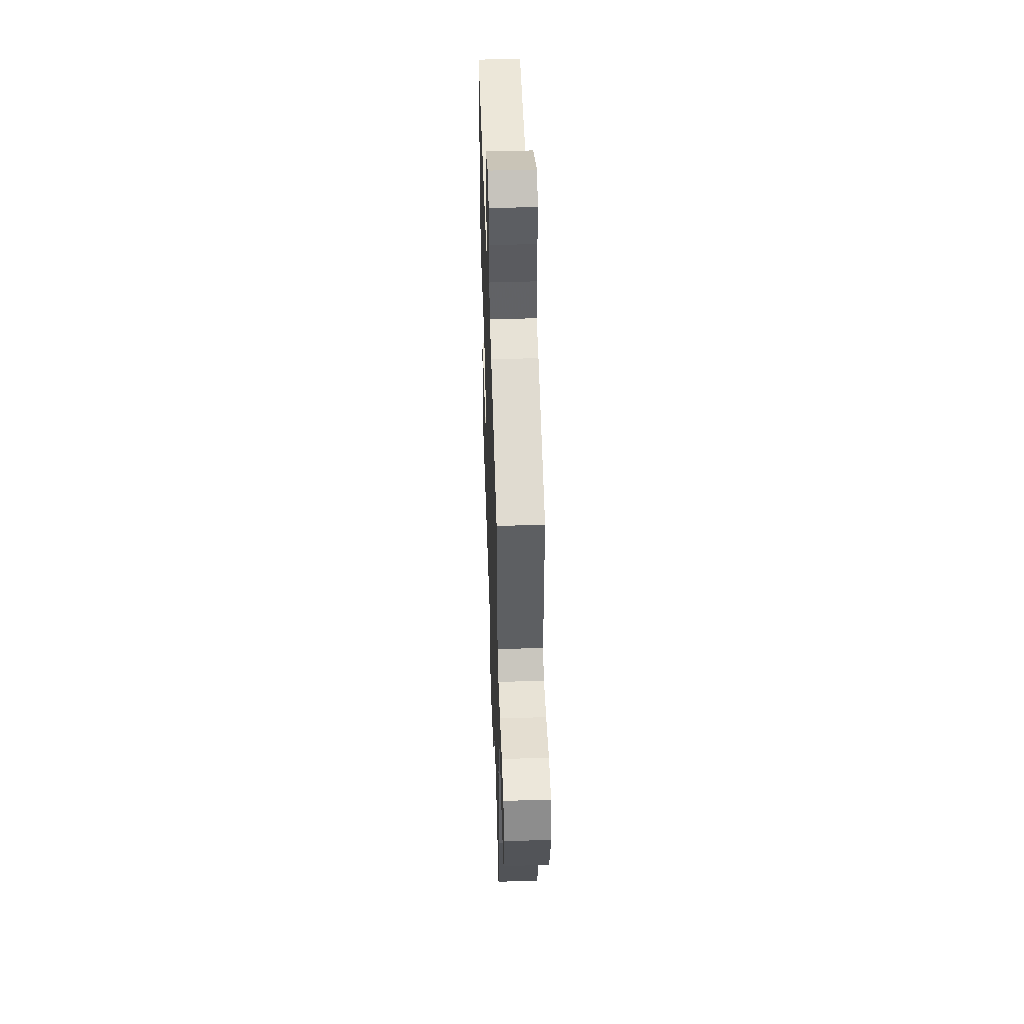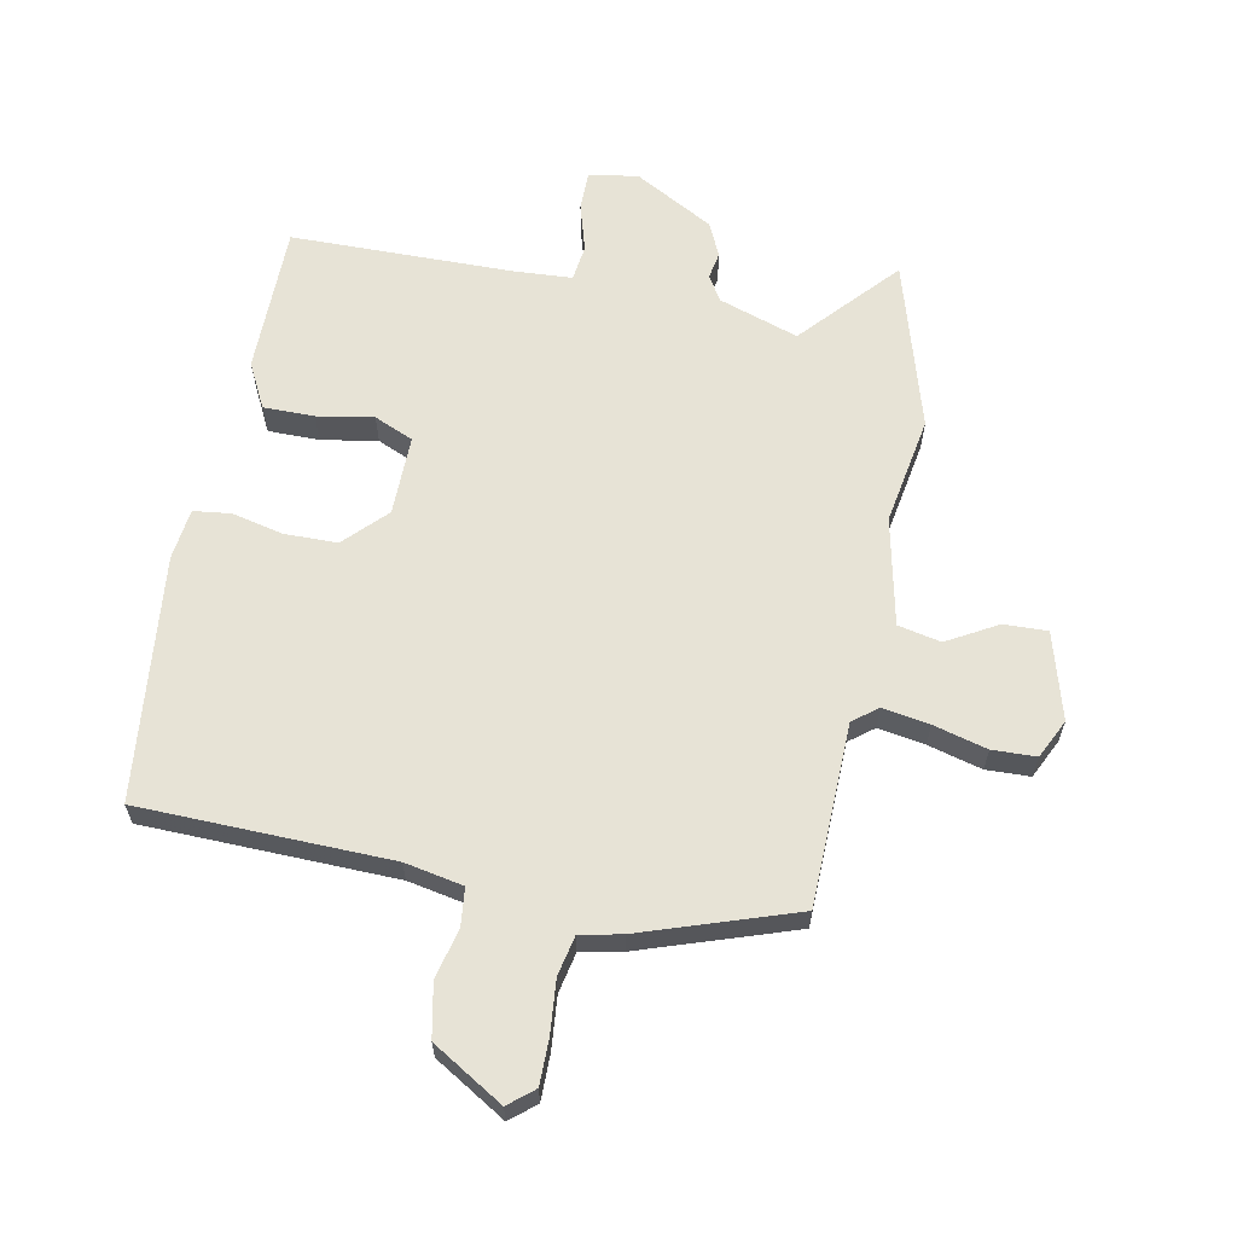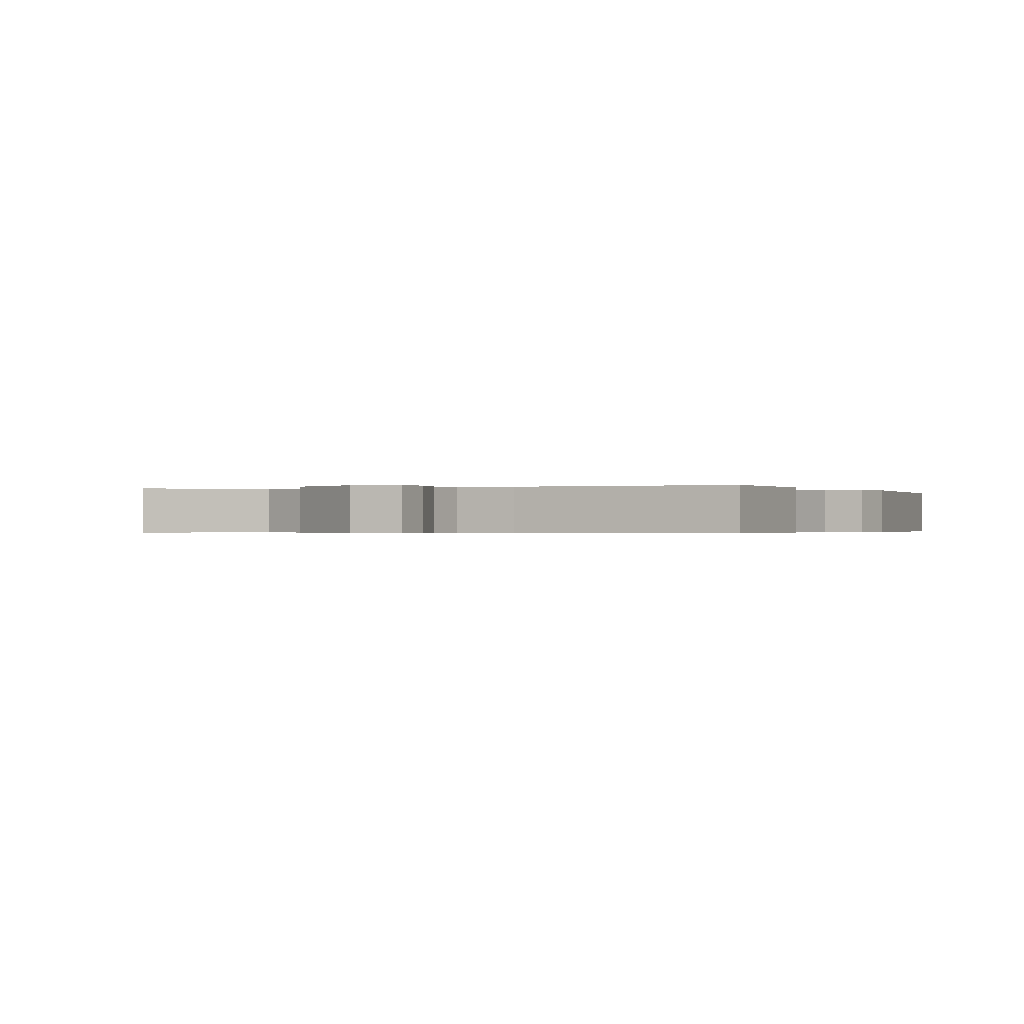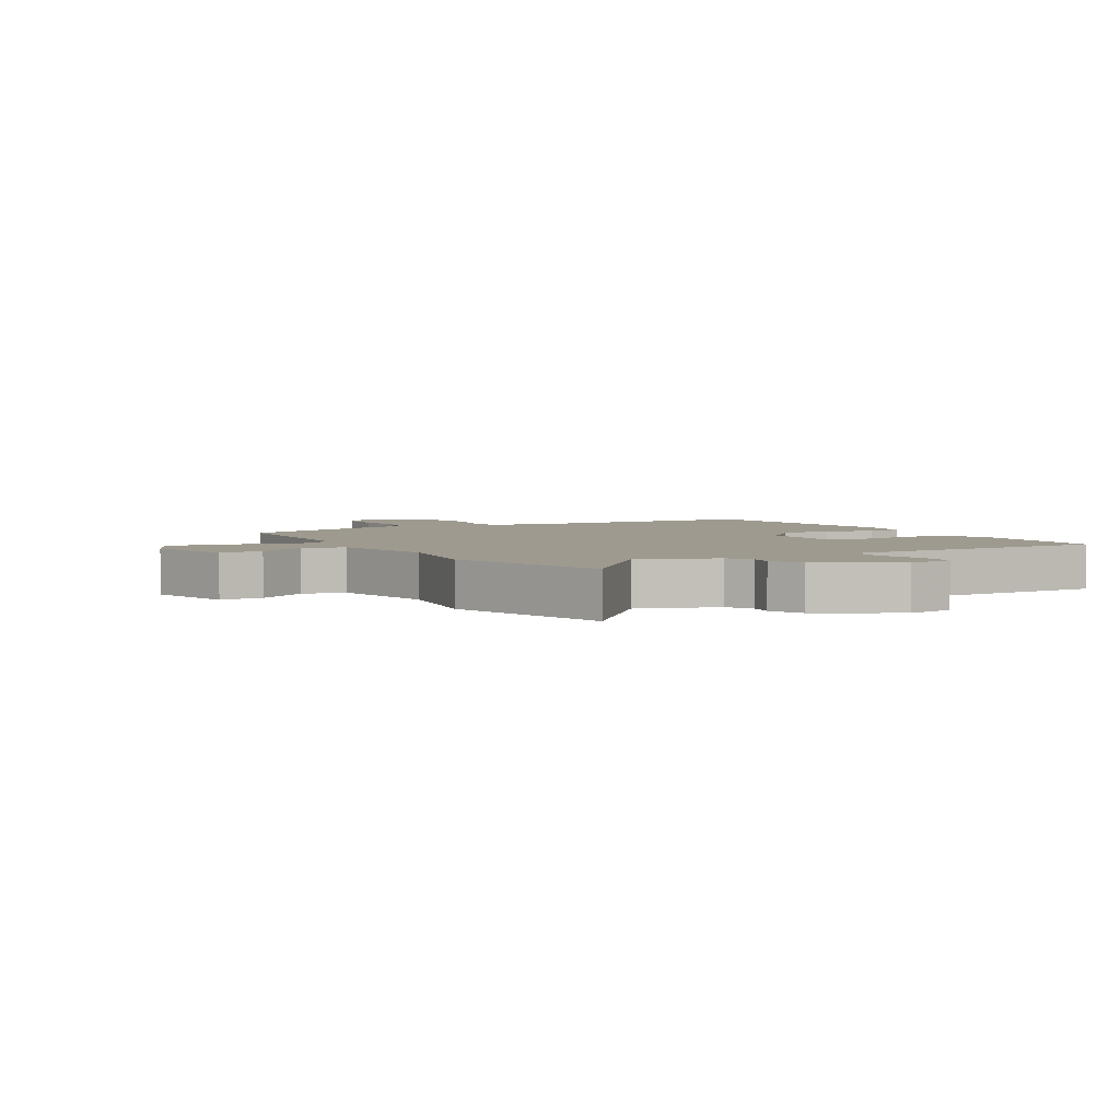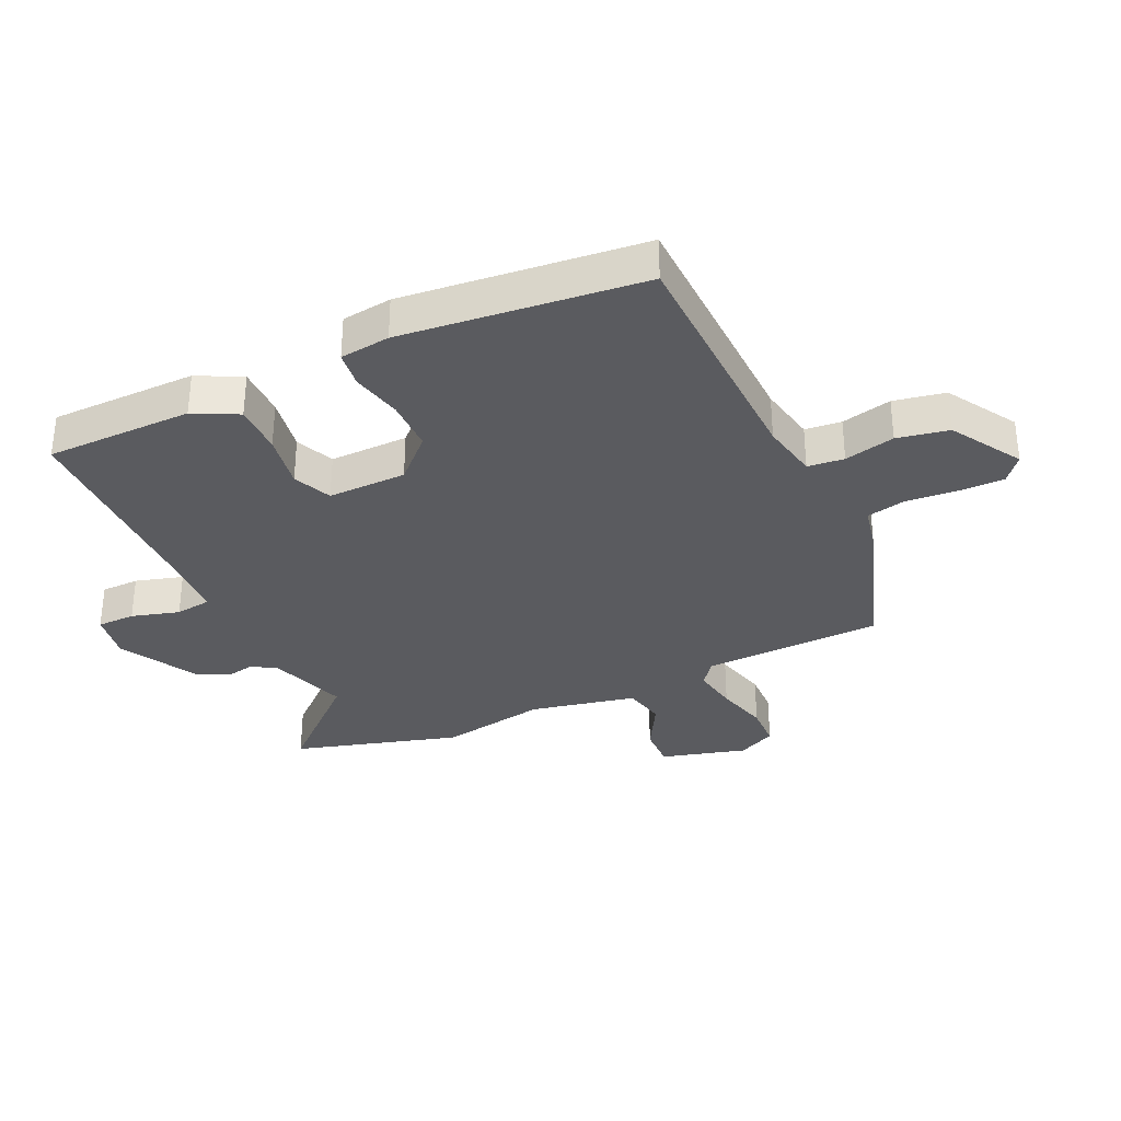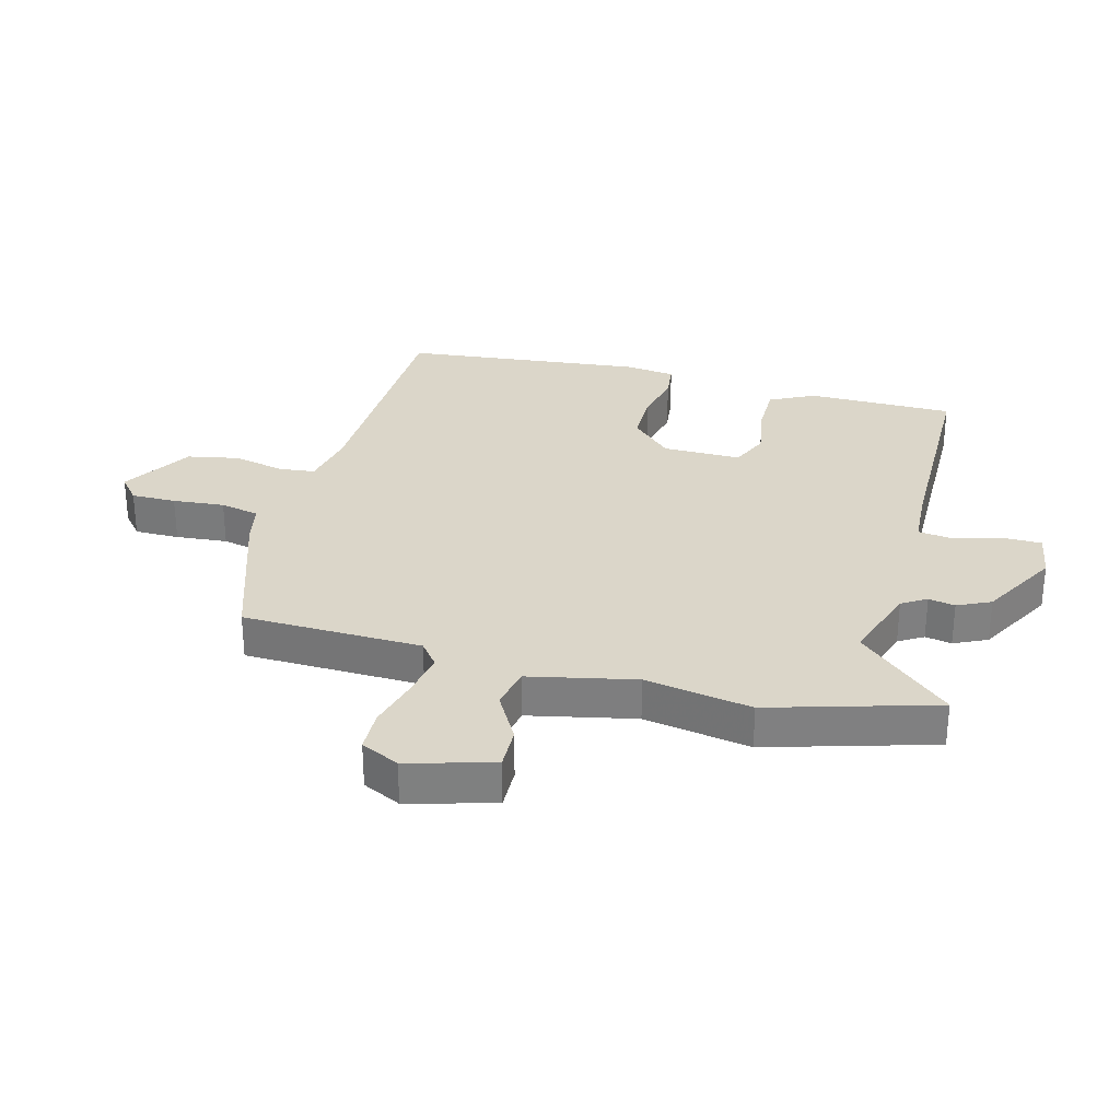
<metadata>
{"format":"obj","ext":"obj","renderer":"f3d","projection":"perspective","resolution":1024,"background":"white","views":[{"elev":50.0,"azim":88.0,"up":"+Z"},{"elev":62.7,"azim":12.5,"up":"+Y"},{"elev":-0.3,"azim":-152.3,"up":"+Y"},{"elev":3.6,"azim":151.8,"up":"+Y"},{"elev":-33.3,"azim":-63.5,"up":"+Y"},{"elev":30.1,"azim":106.4,"up":"+Y"}]}
</metadata>
<code>
v 0.522 0.07 0.457
v 0.522 0.07 0.16
v 0.561 0.07 0.128
v 0.637 0.07 0.139
v 0.725 0.07 0.16
v 0.796 0.07 0.156
v 0.825 0.07 0.092
v 0.782 0.07 -0.048
v 0.711 0.07 -0.044
v 0.631 0.07 0.004
v 0.561 0.07 -0.009
v 0.519 0.07 -0.183
v 0.545 0.07 -0.36
v 0.458 0.07 -0.631
v 0.324 0.07 -0.474
v 0.194 0.07 -0.514
v 0.168 0.07 -0.554
v 0.175 0.07 -0.598
v 0.148 0.07 -0.652
v 0.018 0.07 -0.72
v -0.061 0.07 -0.705
v -0.06 0.07 -0.642
v -0.035 0.07 -0.564
v -0.041 0.07 -0.505
v -0.135 0.07 -0.497
v -0.496 0.07 -0.484
v -0.491 0.07 -0.241
v -0.452 0.07 -0.169
v -0.369 0.07 -0.171
v -0.278 0.07 -0.189
v -0.214 0.07 -0.163
v -0.212 0.07 -0.033
v -0.275 0.07 0.035
v -0.361 0.07 0.038
v -0.445 0.07 0.021
v -0.505 0.07 0.03
v -0.513 0.07 0.113
v -0.46 0.07 0.51
v -0.053 0.07 0.51
v 0.042 0.07 0.526
v 0.05 0.07 0.586
v 0.033 0.07 0.67
v 0.052 0.07 0.755
v 0.169 0.07 0.822
v 0.209 0.07 0.787
v 0.207 0.07 0.713
v 0.197 0.07 0.628
v 0.209 0.07 0.563
v 0.276 0.07 0.547
v 0.522 0 0.457
v 0.522 0 0.16
v 0.561 0 0.128
v 0.637 0 0.139
v 0.725 0 0.16
v 0.796 0 0.156
v 0.825 0 0.092
v 0.782 0 -0.048
v 0.711 0 -0.044
v 0.631 0 0.004
v 0.561 0 -0.009
v 0.519 0 -0.183
v 0.545 0 -0.36
v 0.458 0 -0.631
v 0.324 0 -0.474
v 0.194 0 -0.514
v 0.168 0 -0.554
v 0.175 0 -0.598
v 0.148 0 -0.652
v 0.018 0 -0.72
v -0.061 0 -0.705
v -0.06 0 -0.642
v -0.035 0 -0.564
v -0.041 0 -0.505
v -0.135 0 -0.497
v -0.496 0 -0.484
v -0.491 0 -0.241
v -0.452 0 -0.169
v -0.369 0 -0.171
v -0.278 0 -0.189
v -0.214 0 -0.163
v -0.212 0 -0.033
v -0.275 0 0.035
v -0.361 0 0.038
v -0.445 0 0.021
v -0.505 0 0.03
v -0.513 0 0.113
v -0.46 0 0.51
v -0.053 0 0.51
v 0.042 0 0.526
v 0.05 0 0.586
v 0.033 0 0.67
v 0.052 0 0.755
v 0.169 0 0.822
v 0.209 0 0.787
v 0.207 0 0.713
v 0.197 0 0.628
v 0.209 0 0.563
v 0.276 0 0.547
f 48 49 1 2
f 44 45 46 47
f 42 43 44 47
f 41 42 47 48
f 40 41 48 2
f 36 37 38 39
f 34 35 36 39
f 33 34 39 40
f 32 33 40 2
f 27 28 29 30
f 25 26 27 30
f 24 25 30 31
f 20 21 22 23
f 20 23 24
f 17 18 19 20
f 16 17 20 24
f 15 16 24 31
f 12 13 14 15
f 11 12 15 31
f 7 8 9 10
f 7 10 11
f 4 5 6 7
f 3 4 7 11
f 11 31 32
f 2 3 11 32
f 51 50 98 97
f 96 95 94 93
f 96 93 92 91
f 97 96 91 90
f 51 97 90 89
f 88 87 86 85
f 88 85 84 83
f 89 88 83 82
f 51 89 82 81
f 79 78 77 76
f 79 76 75 74
f 80 79 74 73
f 72 71 70 69
f 73 72 69
f 69 68 67 66
f 73 69 66 65
f 80 73 65 64
f 64 63 62 61
f 80 64 61 60
f 59 58 57 56
f 60 59 56
f 56 55 54 53
f 60 56 53 52
f 81 80 60
f 81 60 52 51
f 1 50 51 2
f 2 51 52 3
f 3 52 53 4
f 4 53 54 5
f 5 54 55 6
f 6 55 56 7
f 7 56 57 8
f 8 57 58 9
f 9 58 59 10
f 10 59 60 11
f 11 60 61 12
f 12 61 62 13
f 13 62 63 14
f 14 63 64 15
f 15 64 65 16
f 16 65 66 17
f 17 66 67 18
f 18 67 68 19
f 19 68 69 20
f 20 69 70 21
f 21 70 71 22
f 22 71 72 23
f 23 72 73 24
f 24 73 74 25
f 25 74 75 26
f 26 75 76 27
f 27 76 77 28
f 28 77 78 29
f 29 78 79 30
f 30 79 80 31
f 31 80 81 32
f 32 81 82 33
f 33 82 83 34
f 34 83 84 35
f 35 84 85 36
f 36 85 86 37
f 37 86 87 38
f 38 87 88 39
f 39 88 89 40
f 40 89 90 41
f 41 90 91 42
f 42 91 92 43
f 43 92 93 44
f 44 93 94 45
f 45 94 95 46
f 46 95 96 47
f 47 96 97 48
f 48 97 98 49
f 49 98 50 1

</code>
